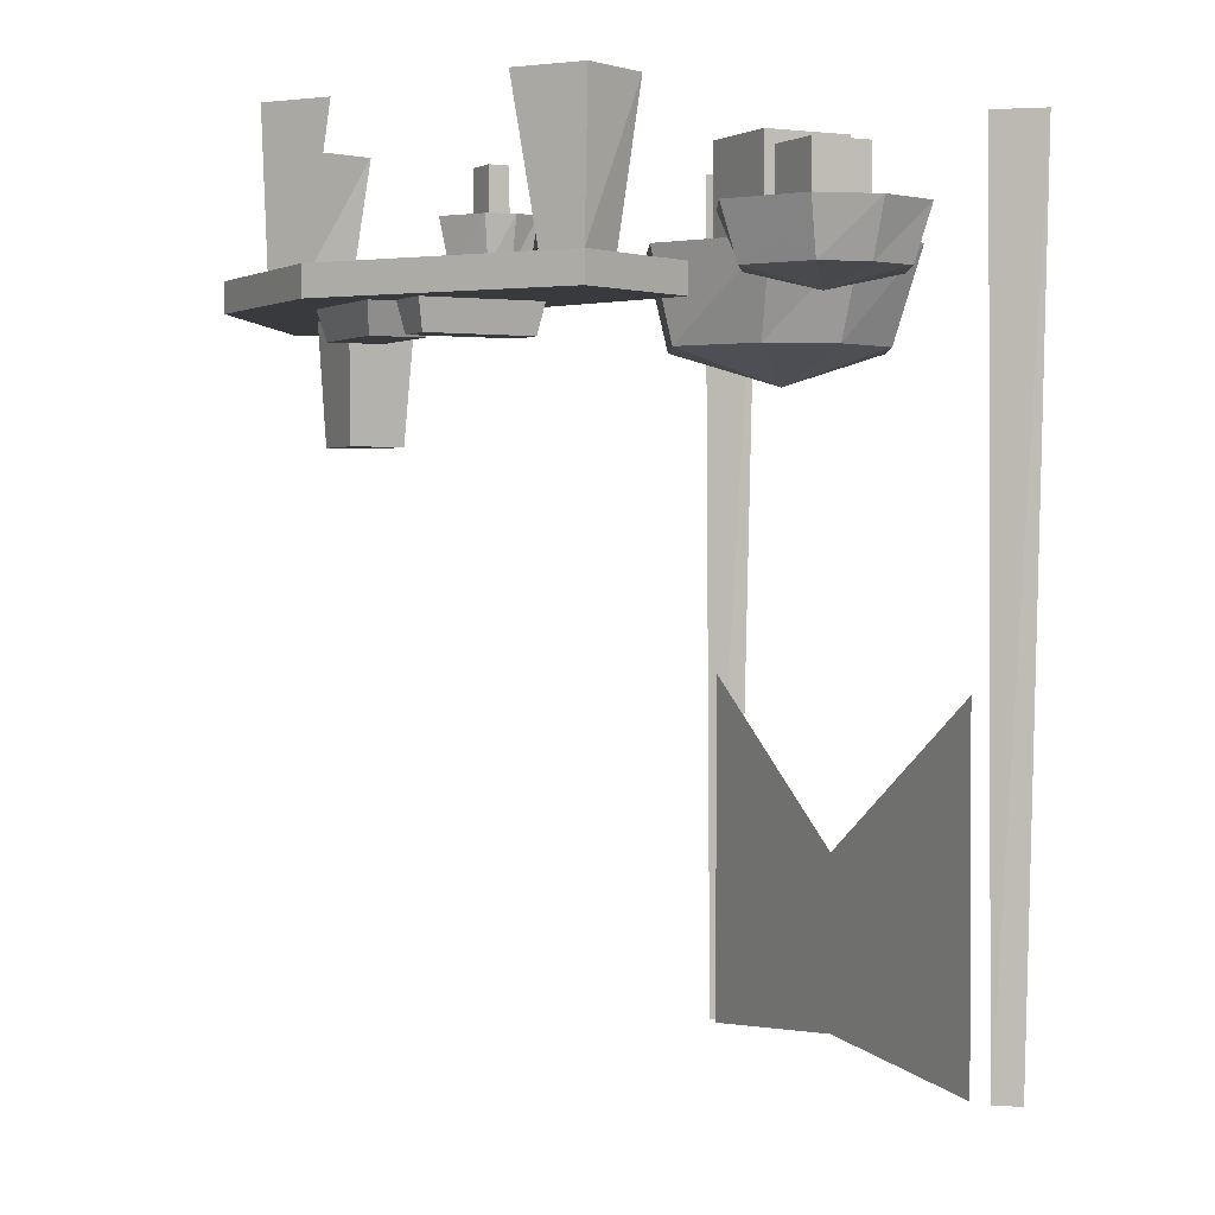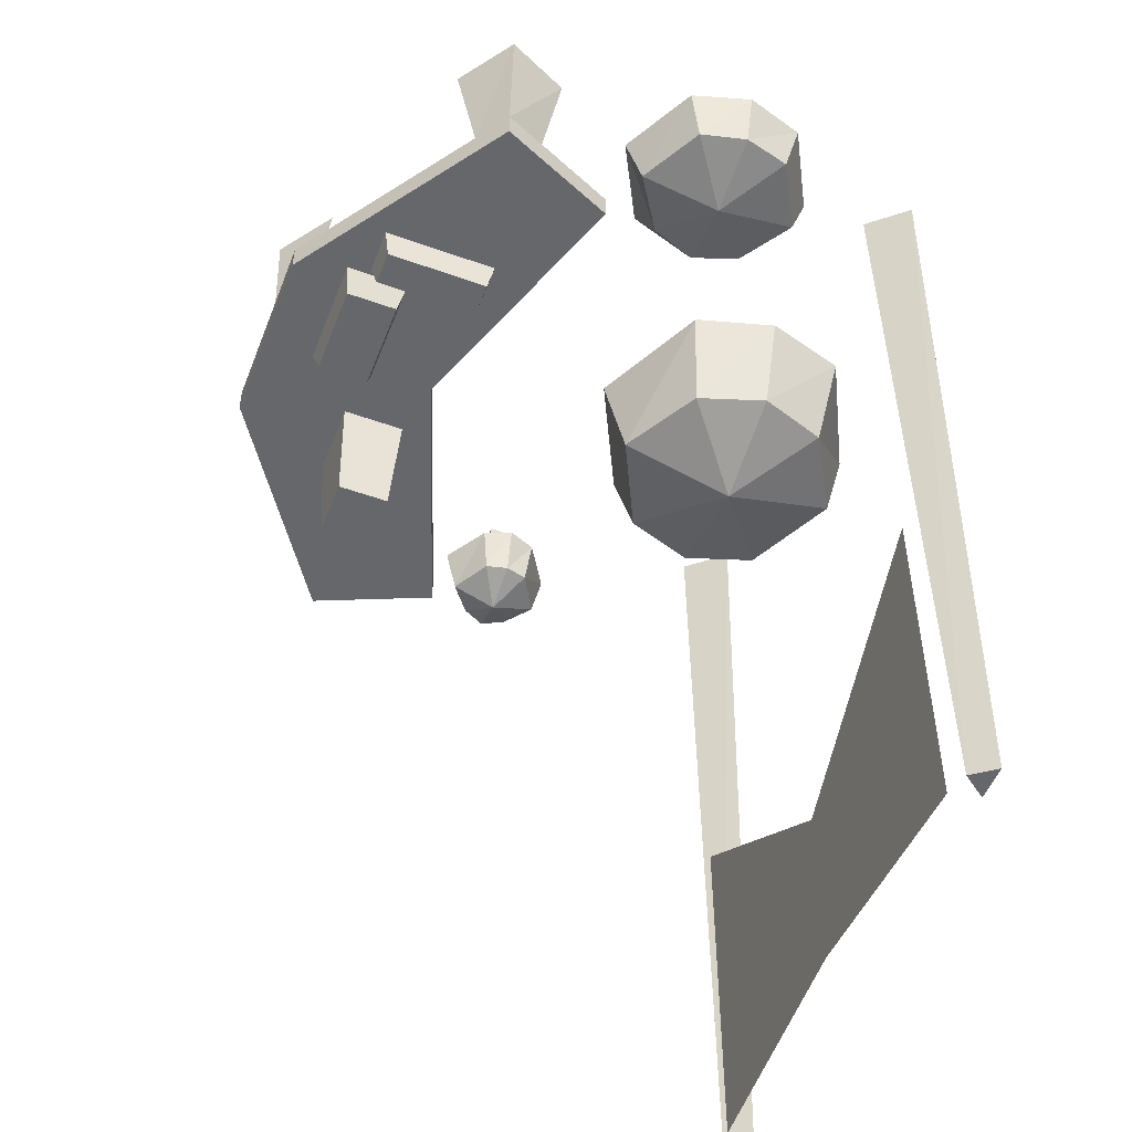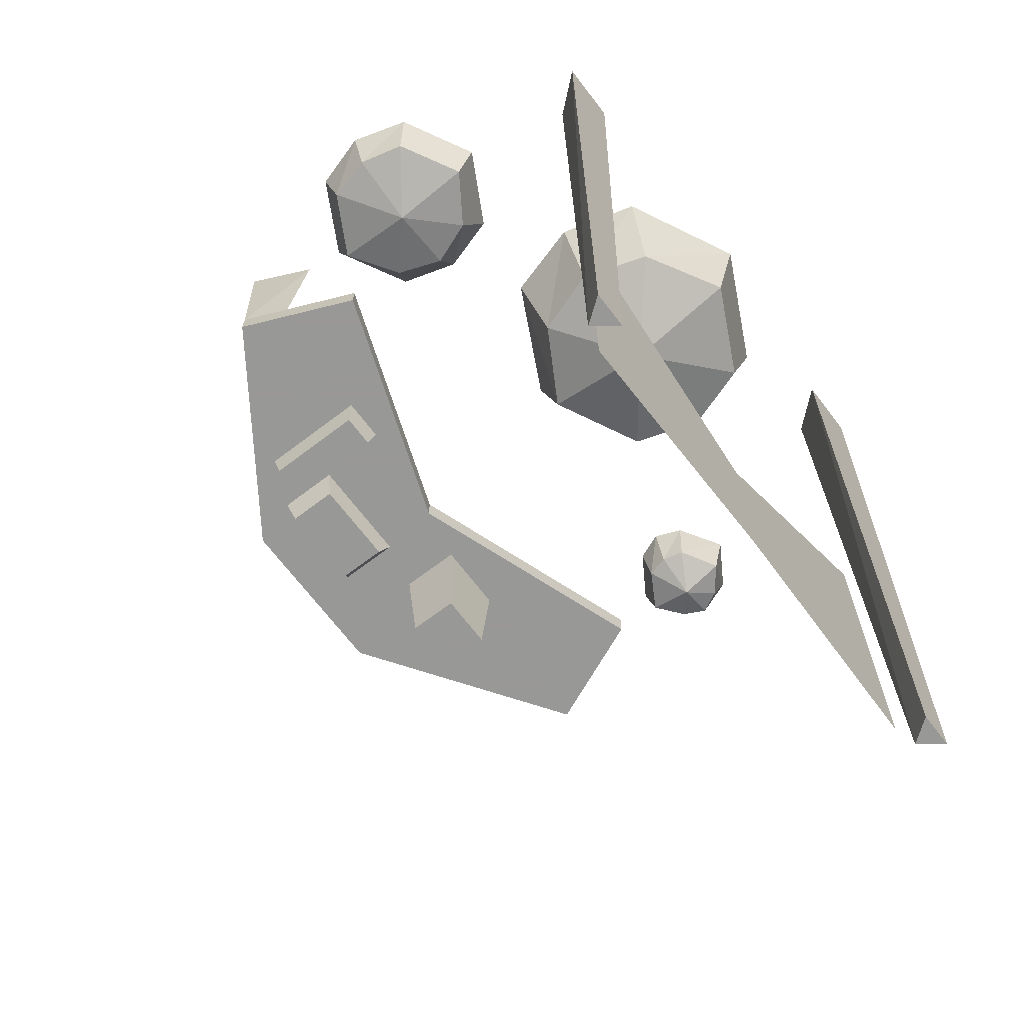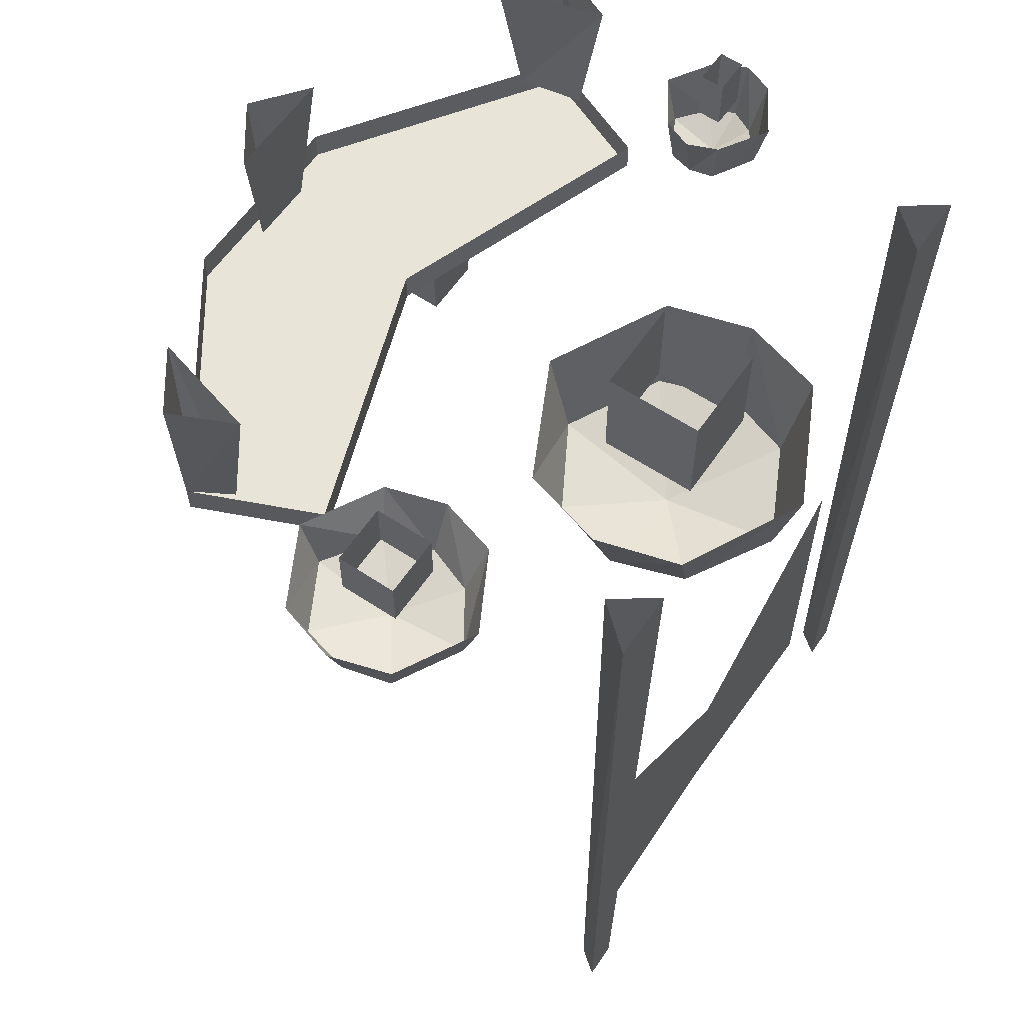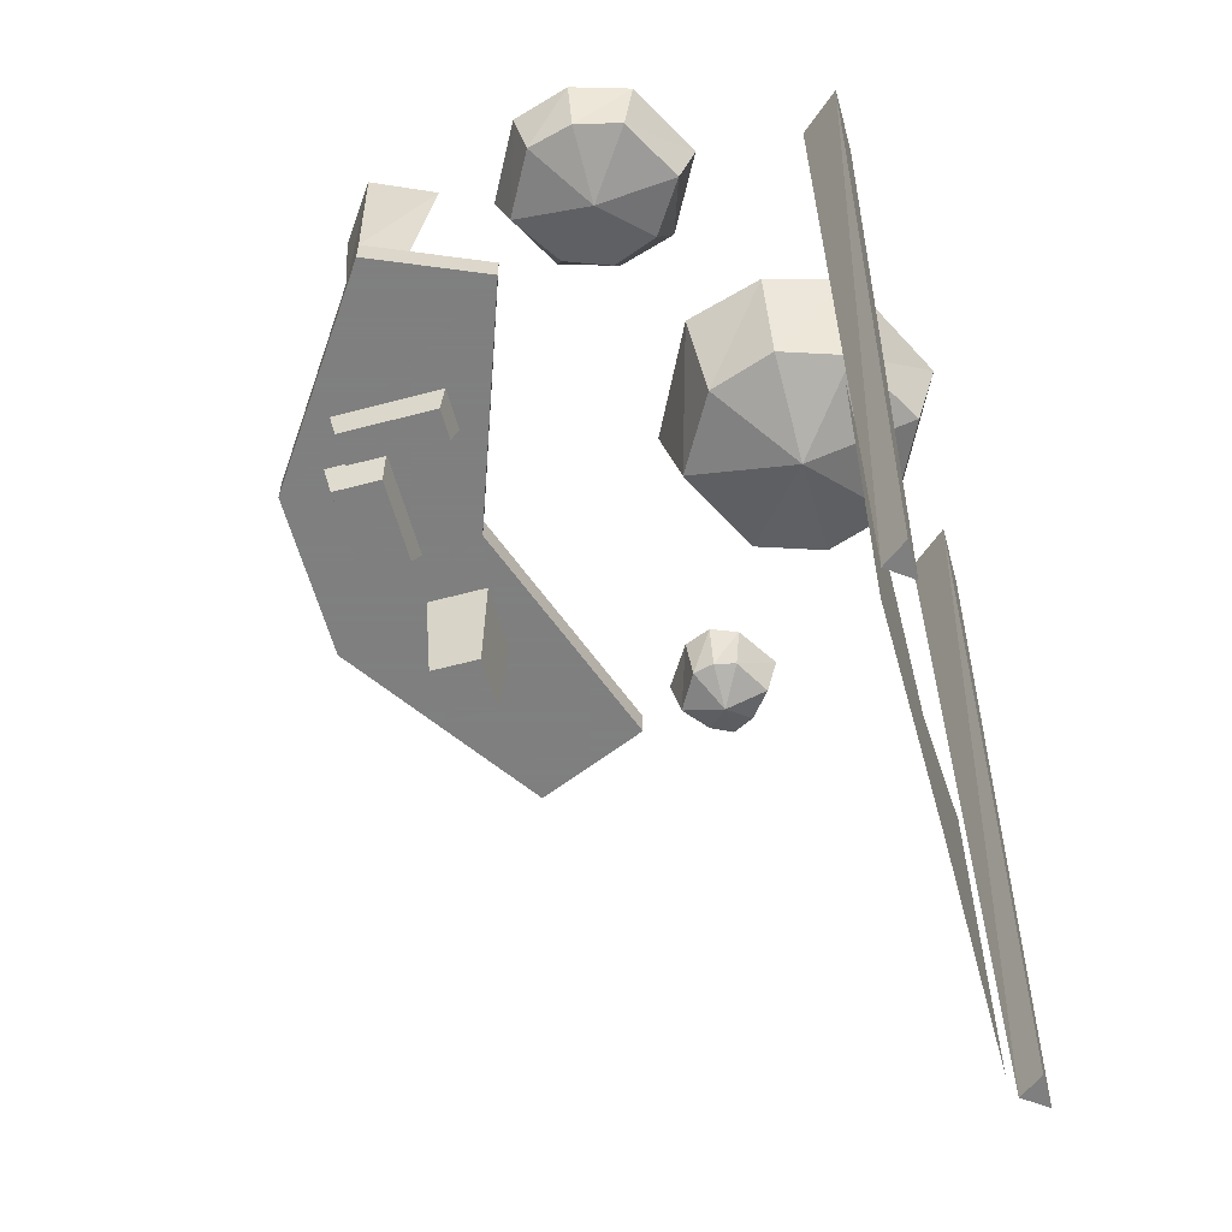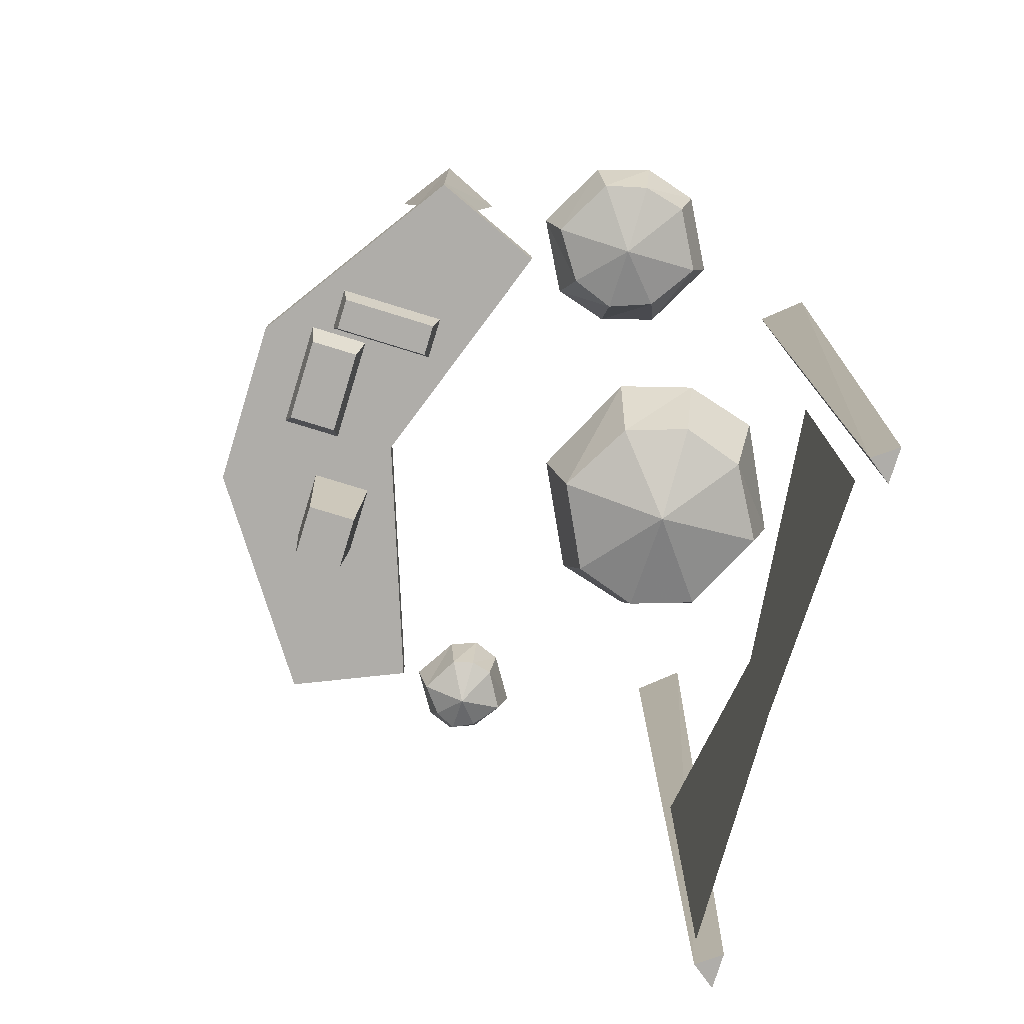
<metadata>
{"format":"obj","ext":"obj","renderer":"f3d","projection":"perspective","resolution":1024,"background":"white","views":[{"elev":1.5,"azim":-117.5,"up":"+Y"},{"elev":-52.1,"azim":-111.1,"up":"+Y"},{"elev":-68.5,"azim":-52.7,"up":"+Y"},{"elev":60.2,"azim":-55.8,"up":"+Y"},{"elev":-59.9,"azim":-74.7,"up":"+Y"},{"elev":-77.4,"azim":-107.1,"up":"+Y"}]}
</metadata>
<code>
o object/fairy_market_stall
v -36 -150 44
v -36 -88 44
v 4 -116 44
v 4 -146 44
v 42 -150 44
v 42 -88 44
v -40 -150 45
v -37 -150 49
v -43 -150 49
v -46 0 51
v -40 0 44
v -35 0 51
v 46 -150 45
v 49 -150 49
v 43 -150 49
v 40 0 51
v 46 0 44
v 51 0 51
v 58 -30 -29
v 20 -30 -55
v 20 -25 -55
v 58 -25 -29
v 49 -30 -8
v 4 -30 -24
v -12 -30 -55
v -12 -25 -55
v 49 -25 -8
v 4 -25 -24
v -41 -30 -8
v -50 -30 -29
v -50 -25 -29
v -41 -25 -8
v -46 -25 -22
v -44 -25 -33
v -41 0 -36
v -46 0 -18
v -51 0 -29
v 13 0 -48
v -6 0 -48
v -2 -25 -50
v 9 -25 -50
v 4 0 -55
v 4 -25 -54
v 53 0 -17
v 48 0 -35
v 51 -25 -32
v 53 -25 -21
v 58 0 -28
v 57 -25 -28
v 16 -34 20
v 0 -34 12
v 0 -18 8
v 20 -18 18
v 20 -34 32
v 0 -40 32
v -14 -34 20
v -20 -18 18
v -18 -34 32
v -24 -18 32
v 24 -18 32
v 16 -34 44
v 0 -34 52
v -14 -34 44
v -20 -18 46
v 0 -18 56
v 20 -18 46
v 8 -18 40
v 8 -18 24
v 8 0 24
v 8 0 40
v -8 -18 40
v -8 0 40
v -8 -18 24
v -8 0 24
v -61 -17 0
v -48 -17 -7
v -48 -26 -4
v -59 -26 2
v -64 -17 10
v -61 -26 10
v -61 -17 20
v -59 -26 18
v -48 -17 27
v -48 -26 24
v -35 -17 20
v -39 -26 18
v -32 -17 10
v -36 -26 10
v -35 -17 0
v -39 -26 2
v -48 -29 10
v -53 -8 15
v -53 -8 5
v -53 -17 5
v -53 -17 15
v -43 -8 15
v -43 -17 15
v -43 -8 5
v -43 -17 5
v 46 -9 1
v 54 -9 -4
v 54 -18 -2
v 47 -18 2
v 44 -9 6
v 46 -18 6
v 46 -9 11
v 47 -18 10
v 54 -9 16
v 54 -18 14
v 62 -9 11
v 59 -18 10
v 64 -9 6
v 61 -18 6
v 62 -9 1
v 59 -18 2
v 54 -21 6
v 51 0 8
v 51 0 4
v 51 -9 4
v 51 -9 8
v 57 0 8
v 57 -9 8
v 57 0 4
v 57 -9 4
v -24 -30 -22
v -24 -30 -42
v -23 -35 -41
v -23 -35 -23
v -16 -30 -22
v -17 -35 -23
v -16 -30 -42
v -17 -35 -41
v -15 -30 -35
v -15 -30 -46
v -13 -35 -45
v -13 -35 -36
v 5 -30 -35
v 3 -35 -36
v 5 -30 -46
v 3 -35 -45
v 14 -30 -26
v 14 -30 -37
v 16 -50 -36
v 16 -50 -27
v 27 -30 -26
v 26 -50 -27
v 27 -30 -37
v 26 -50 -36
f 1 2 3
f 1 3 4
f 1 4 2
f 2 4 3
f 3 4 5
f 3 5 6
f 3 6 4
f 4 6 5
f 7 8 9
f 7 9 10
f 7 10 11
f 7 11 8
f 8 11 12
f 8 12 9
f 9 12 10
f 13 14 15
f 13 15 16
f 13 16 17
f 13 17 14
f 14 17 18
f 14 18 15
f 15 18 16
f 19 20 21
f 19 21 22
f 19 22 23
f 19 23 24
f 19 24 20
f 20 24 25
f 20 25 26
f 20 26 21
f 23 22 27
f 23 27 24
f 24 27 28
f 24 28 29
f 24 29 25
f 25 29 30
f 25 30 31
f 25 31 26
f 32 31 30
f 32 30 29
f 32 29 28
f 33 34 35
f 33 35 36
f 33 36 31
f 31 36 37
f 31 37 34
f 34 37 35
f 38 39 40
f 38 40 41
f 38 41 42
f 42 41 43
f 42 43 39
f 39 43 40
f 44 45 46
f 44 46 47
f 44 47 48
f 48 47 49
f 48 49 45
f 45 49 46
f 50 51 52
f 50 52 53
f 50 53 54
f 50 54 55
f 50 55 51
f 51 55 56
f 51 56 57
f 51 57 52
f 56 58 59
f 56 59 57
f 54 53 60
f 54 60 61
f 54 61 55
f 55 61 62
f 55 62 63
f 55 63 58
f 55 58 56
f 58 63 64
f 58 64 59
f 63 62 65
f 63 65 64
f 62 61 66
f 62 66 65
f 61 60 66
f 67 68 69
f 67 69 70
f 67 70 71
f 71 70 72
f 71 72 73
f 73 72 74
f 73 74 68
f 68 74 69
f 75 76 77
f 75 77 78
f 75 78 79
f 79 78 80
f 79 80 81
f 81 80 82
f 81 82 83
f 83 82 84
f 83 84 85
f 85 84 86
f 85 86 87
f 87 86 88
f 87 88 89
f 89 88 90
f 89 90 76
f 76 90 77
f 77 90 91
f 77 91 78
f 78 91 80
f 80 91 82
f 82 91 84
f 84 91 86
f 86 91 88
f 88 91 90
f 92 93 94
f 92 94 95
f 92 95 96
f 96 95 97
f 96 97 98
f 98 97 99
f 98 99 93
f 93 99 94
f 100 101 102
f 100 102 103
f 100 103 104
f 104 103 105
f 104 105 106
f 106 105 107
f 106 107 108
f 108 107 109
f 108 109 110
f 110 109 111
f 110 111 112
f 112 111 113
f 112 113 114
f 114 113 115
f 114 115 101
f 101 115 102
f 102 115 116
f 102 116 103
f 103 116 105
f 105 116 107
f 107 116 109
f 109 116 111
f 111 116 113
f 113 116 115
f 117 118 119
f 117 119 120
f 117 120 121
f 121 120 122
f 121 122 123
f 123 122 124
f 123 124 118
f 118 124 119
f 125 126 127
f 125 127 128
f 125 128 129
f 129 128 130
f 129 130 131
f 131 130 132
f 131 132 126
f 126 132 127
f 127 132 128
f 128 132 130
f 133 134 135
f 133 135 136
f 133 136 137
f 137 136 138
f 137 138 139
f 139 138 140
f 139 140 134
f 134 140 135
f 135 140 136
f 136 140 138
f 141 142 143
f 141 143 144
f 141 144 145
f 145 144 146
f 145 146 147
f 147 146 148
f 147 148 142
f 142 148 143
f 143 148 144
f 144 148 146

</code>
